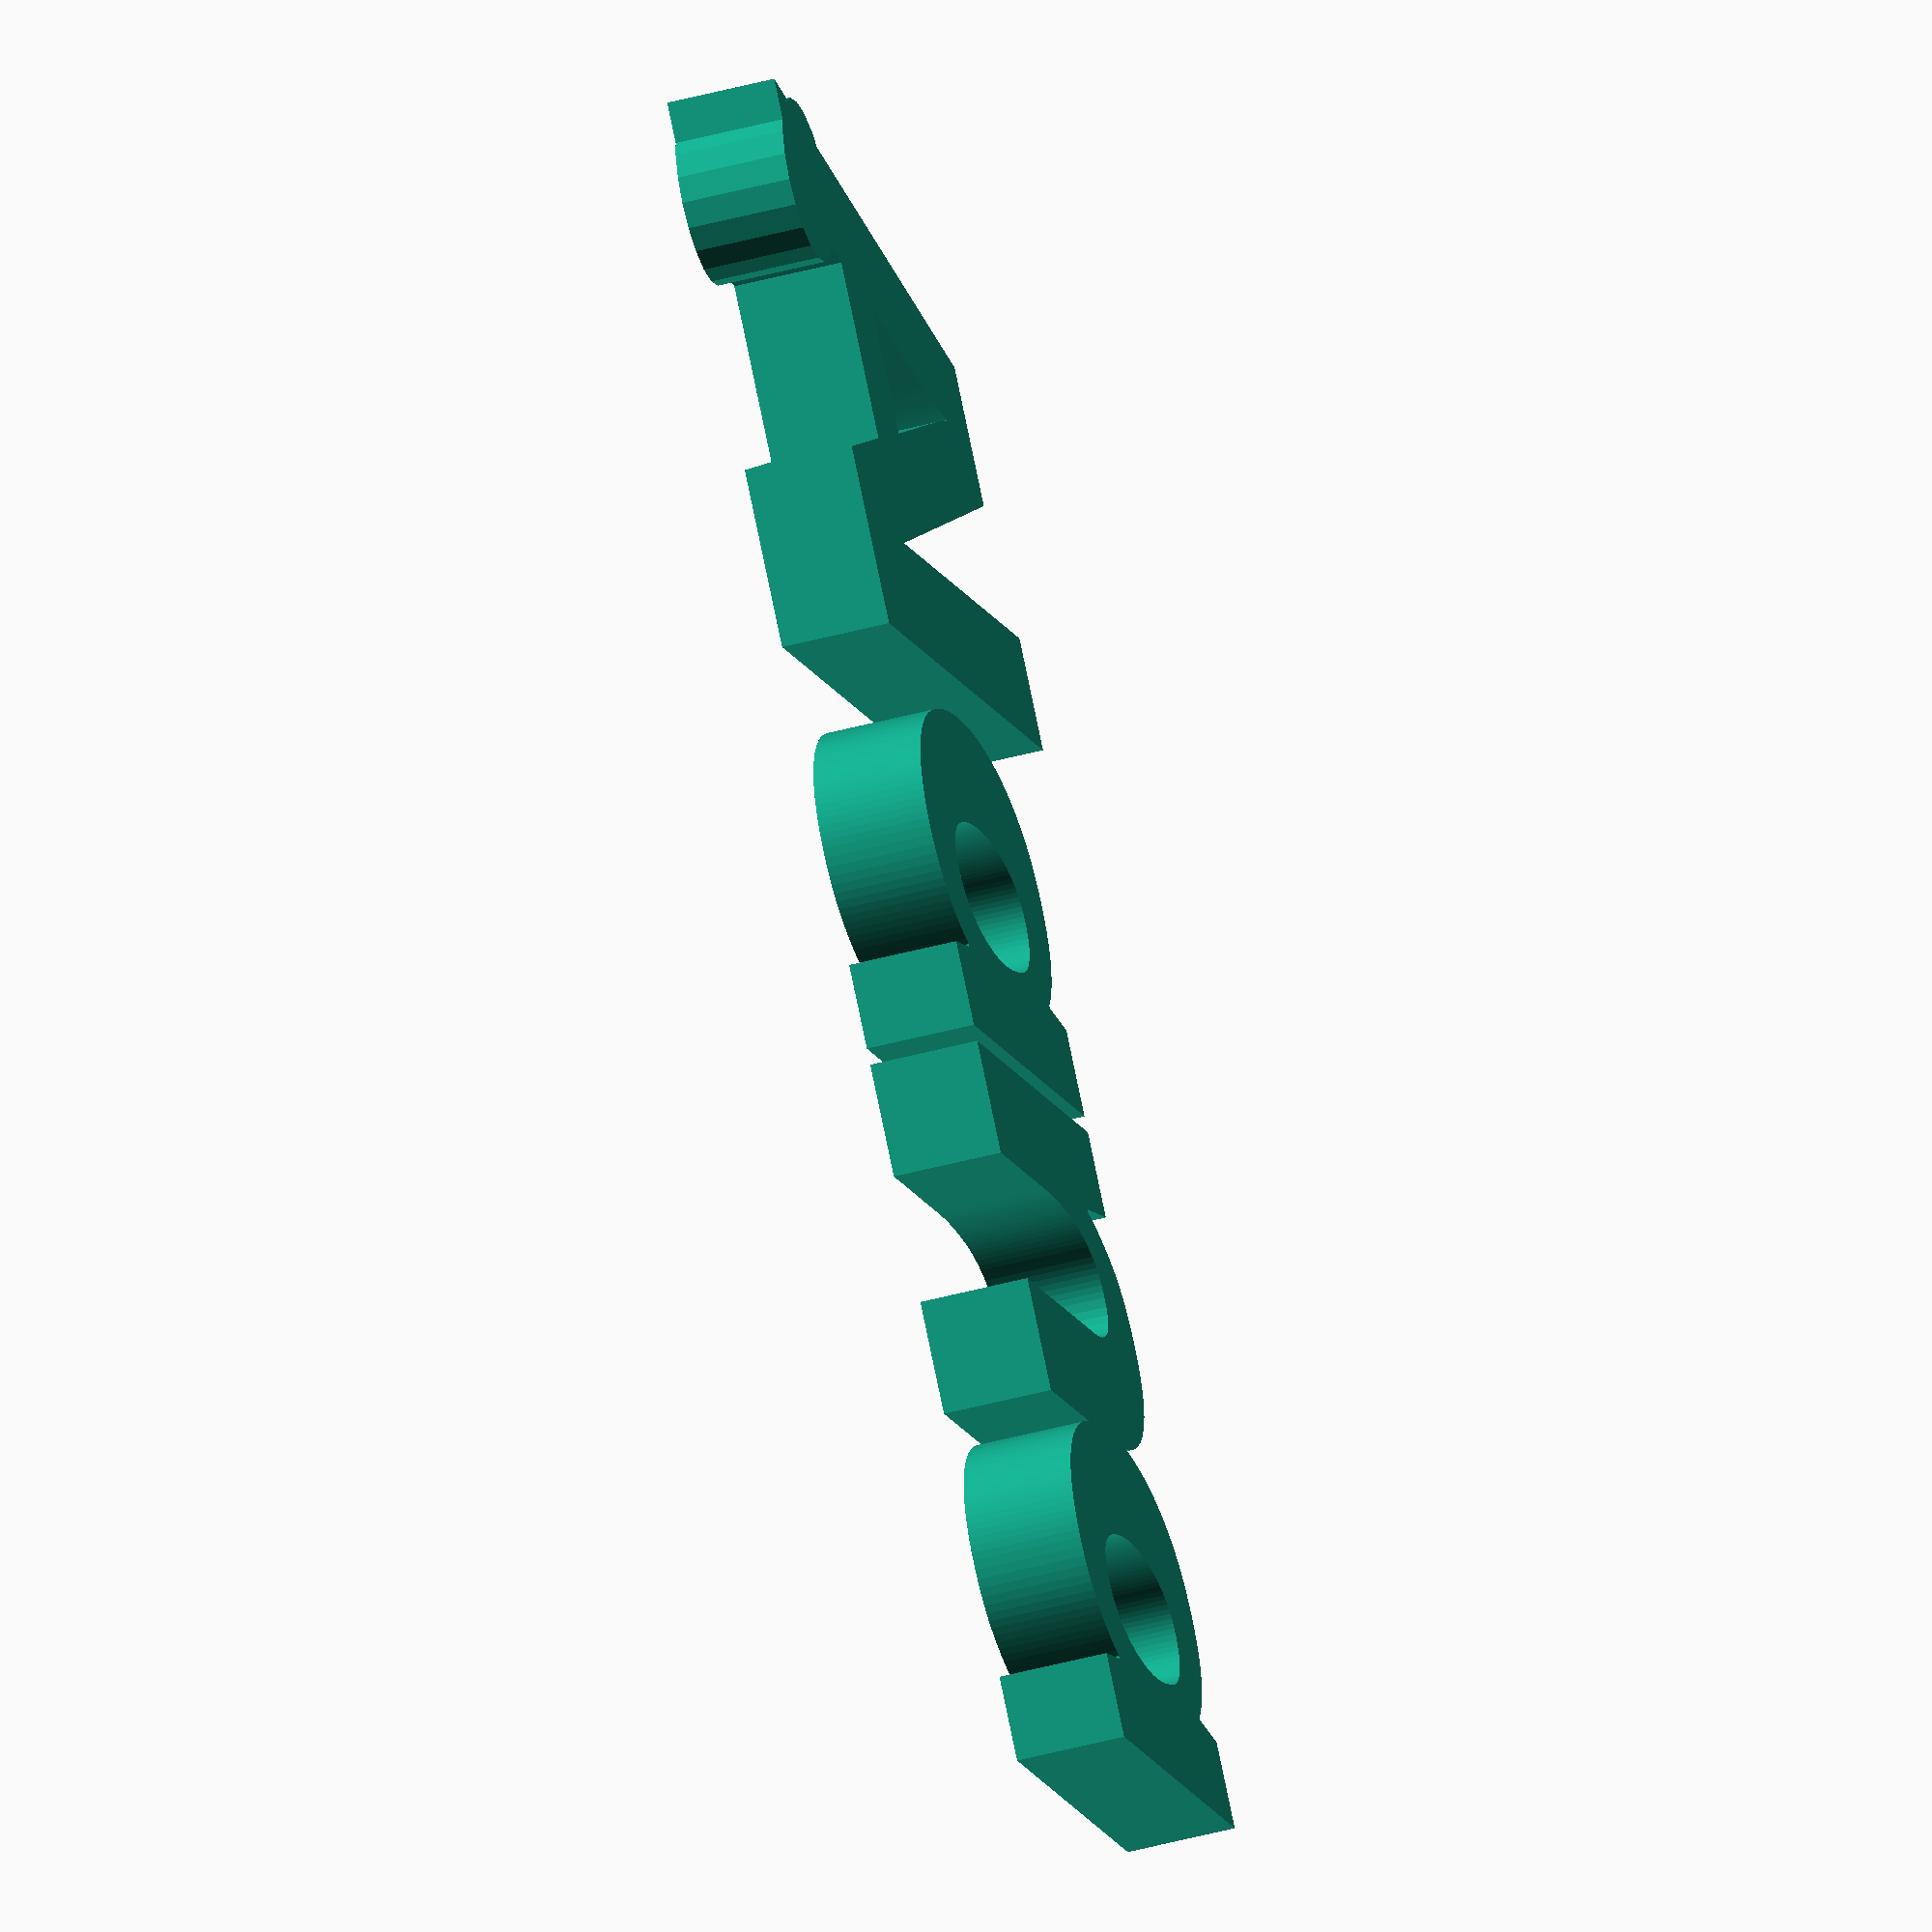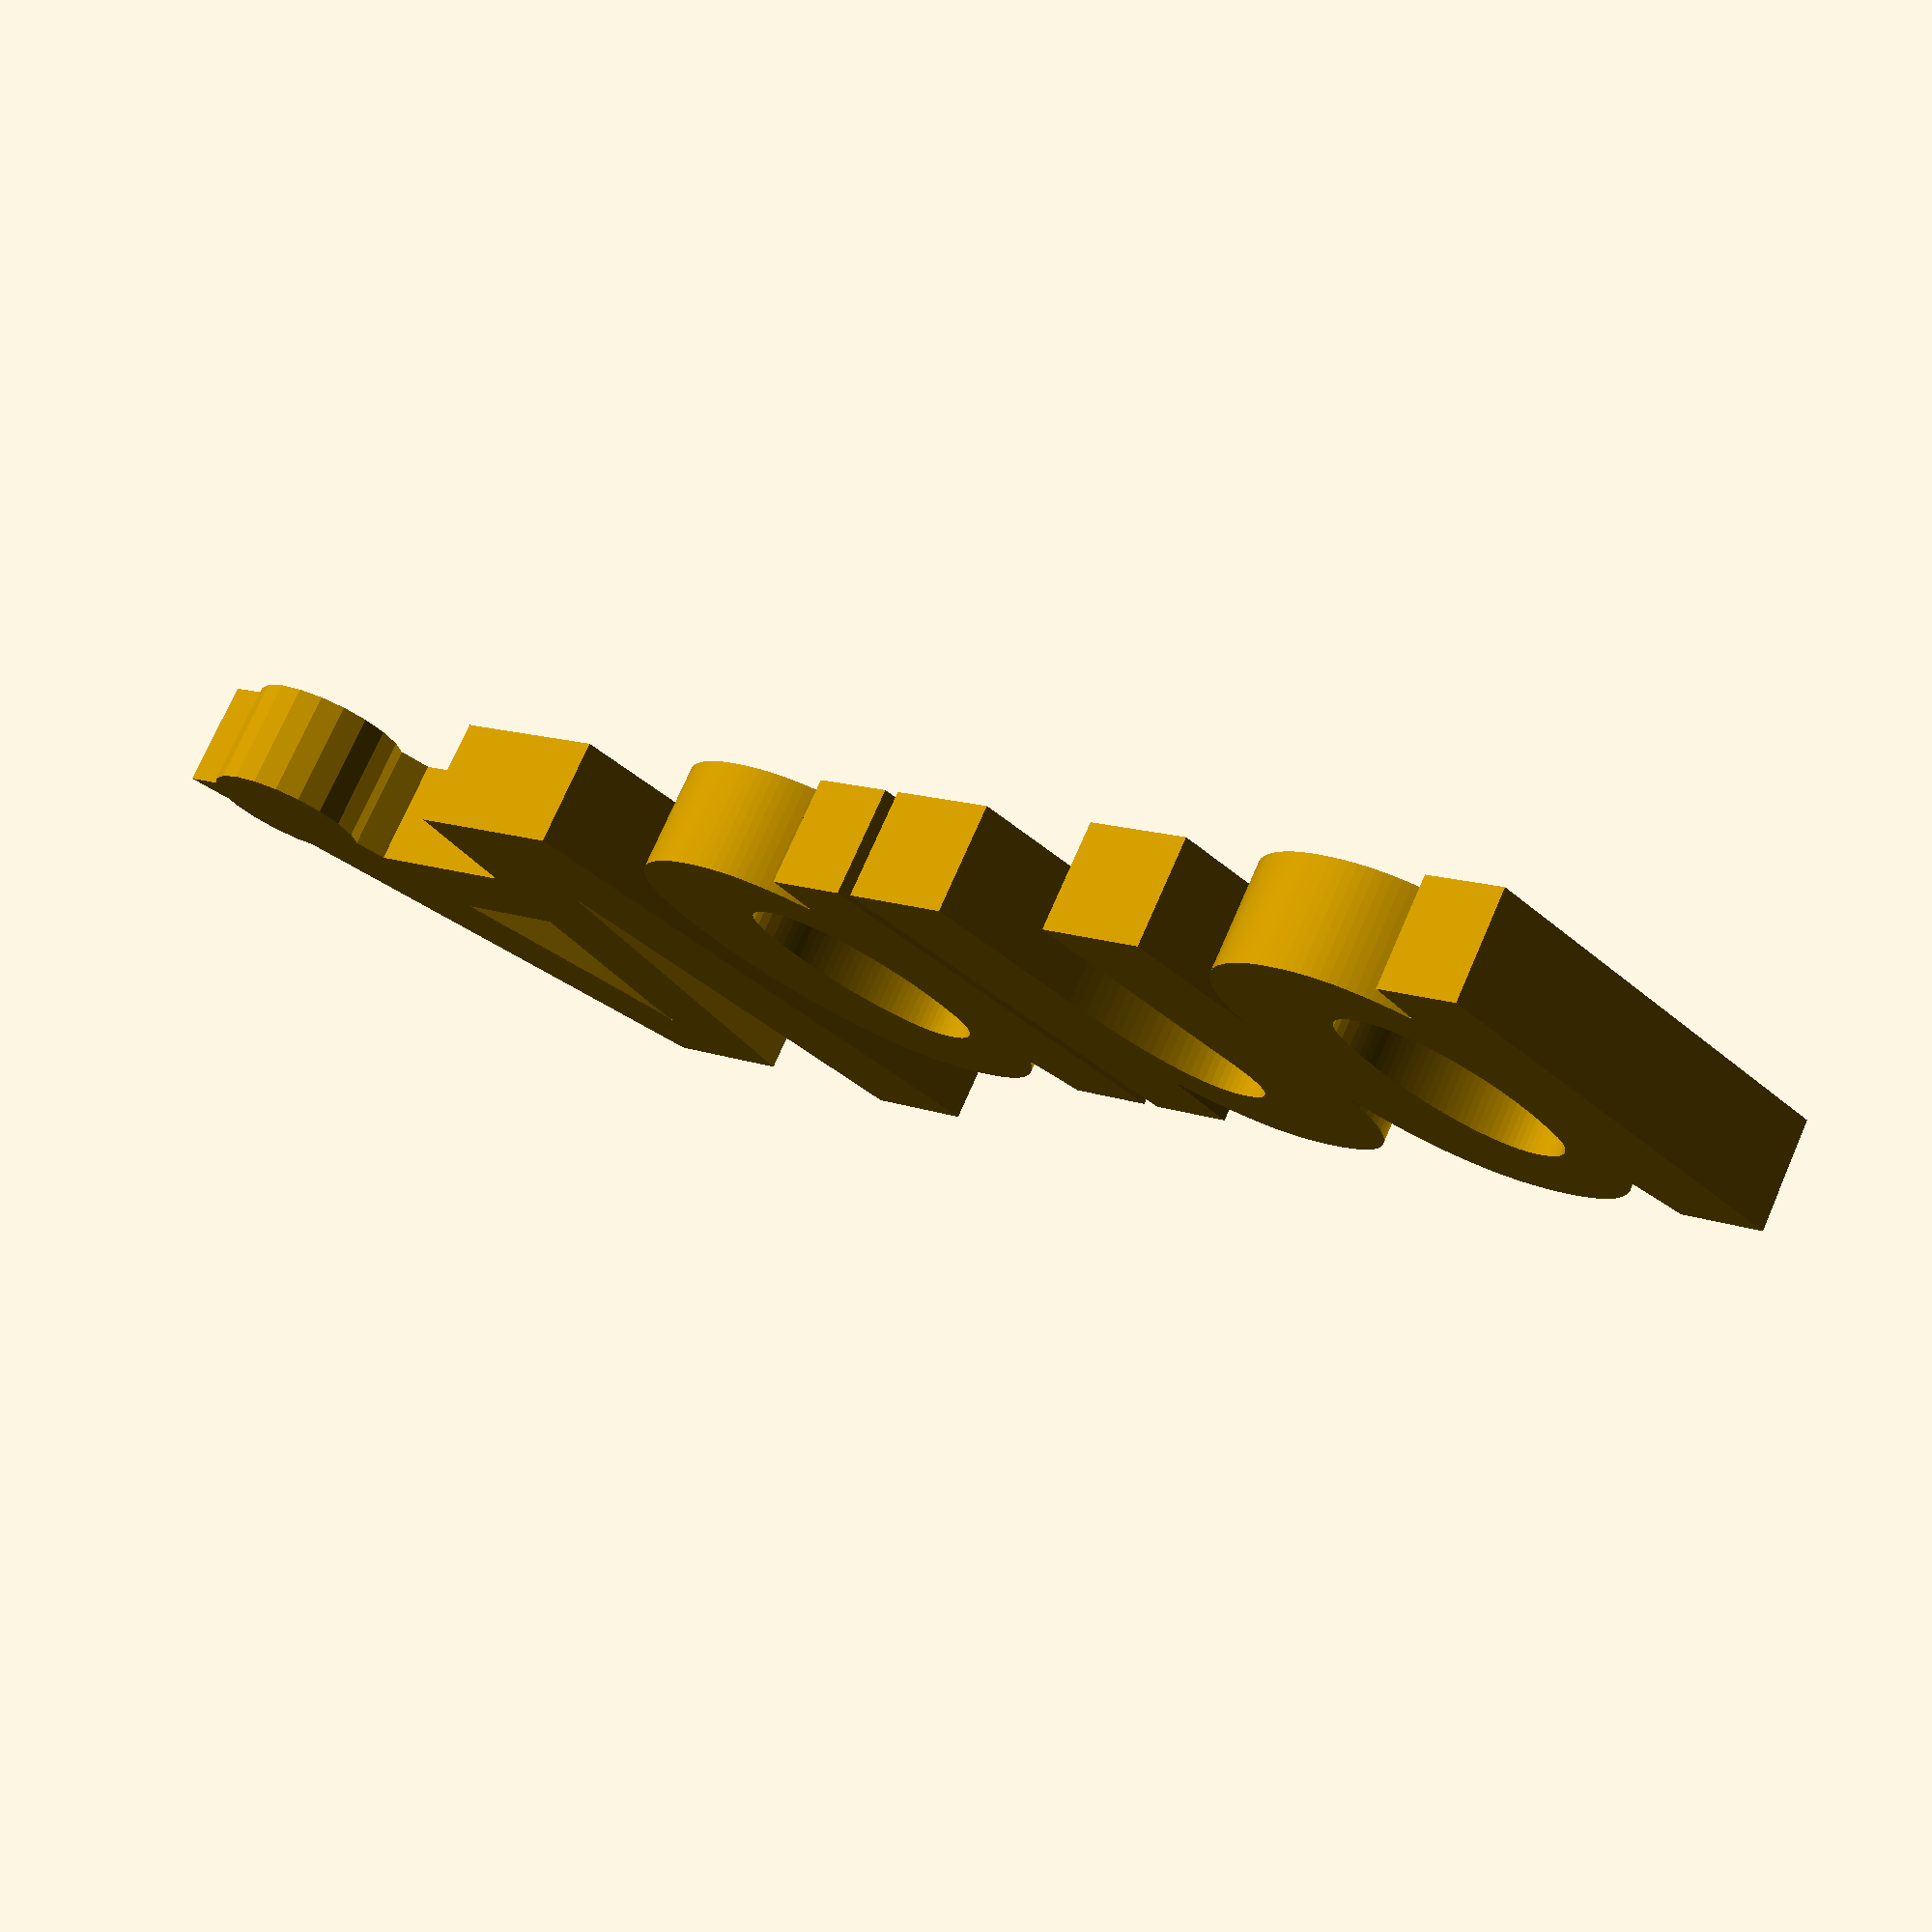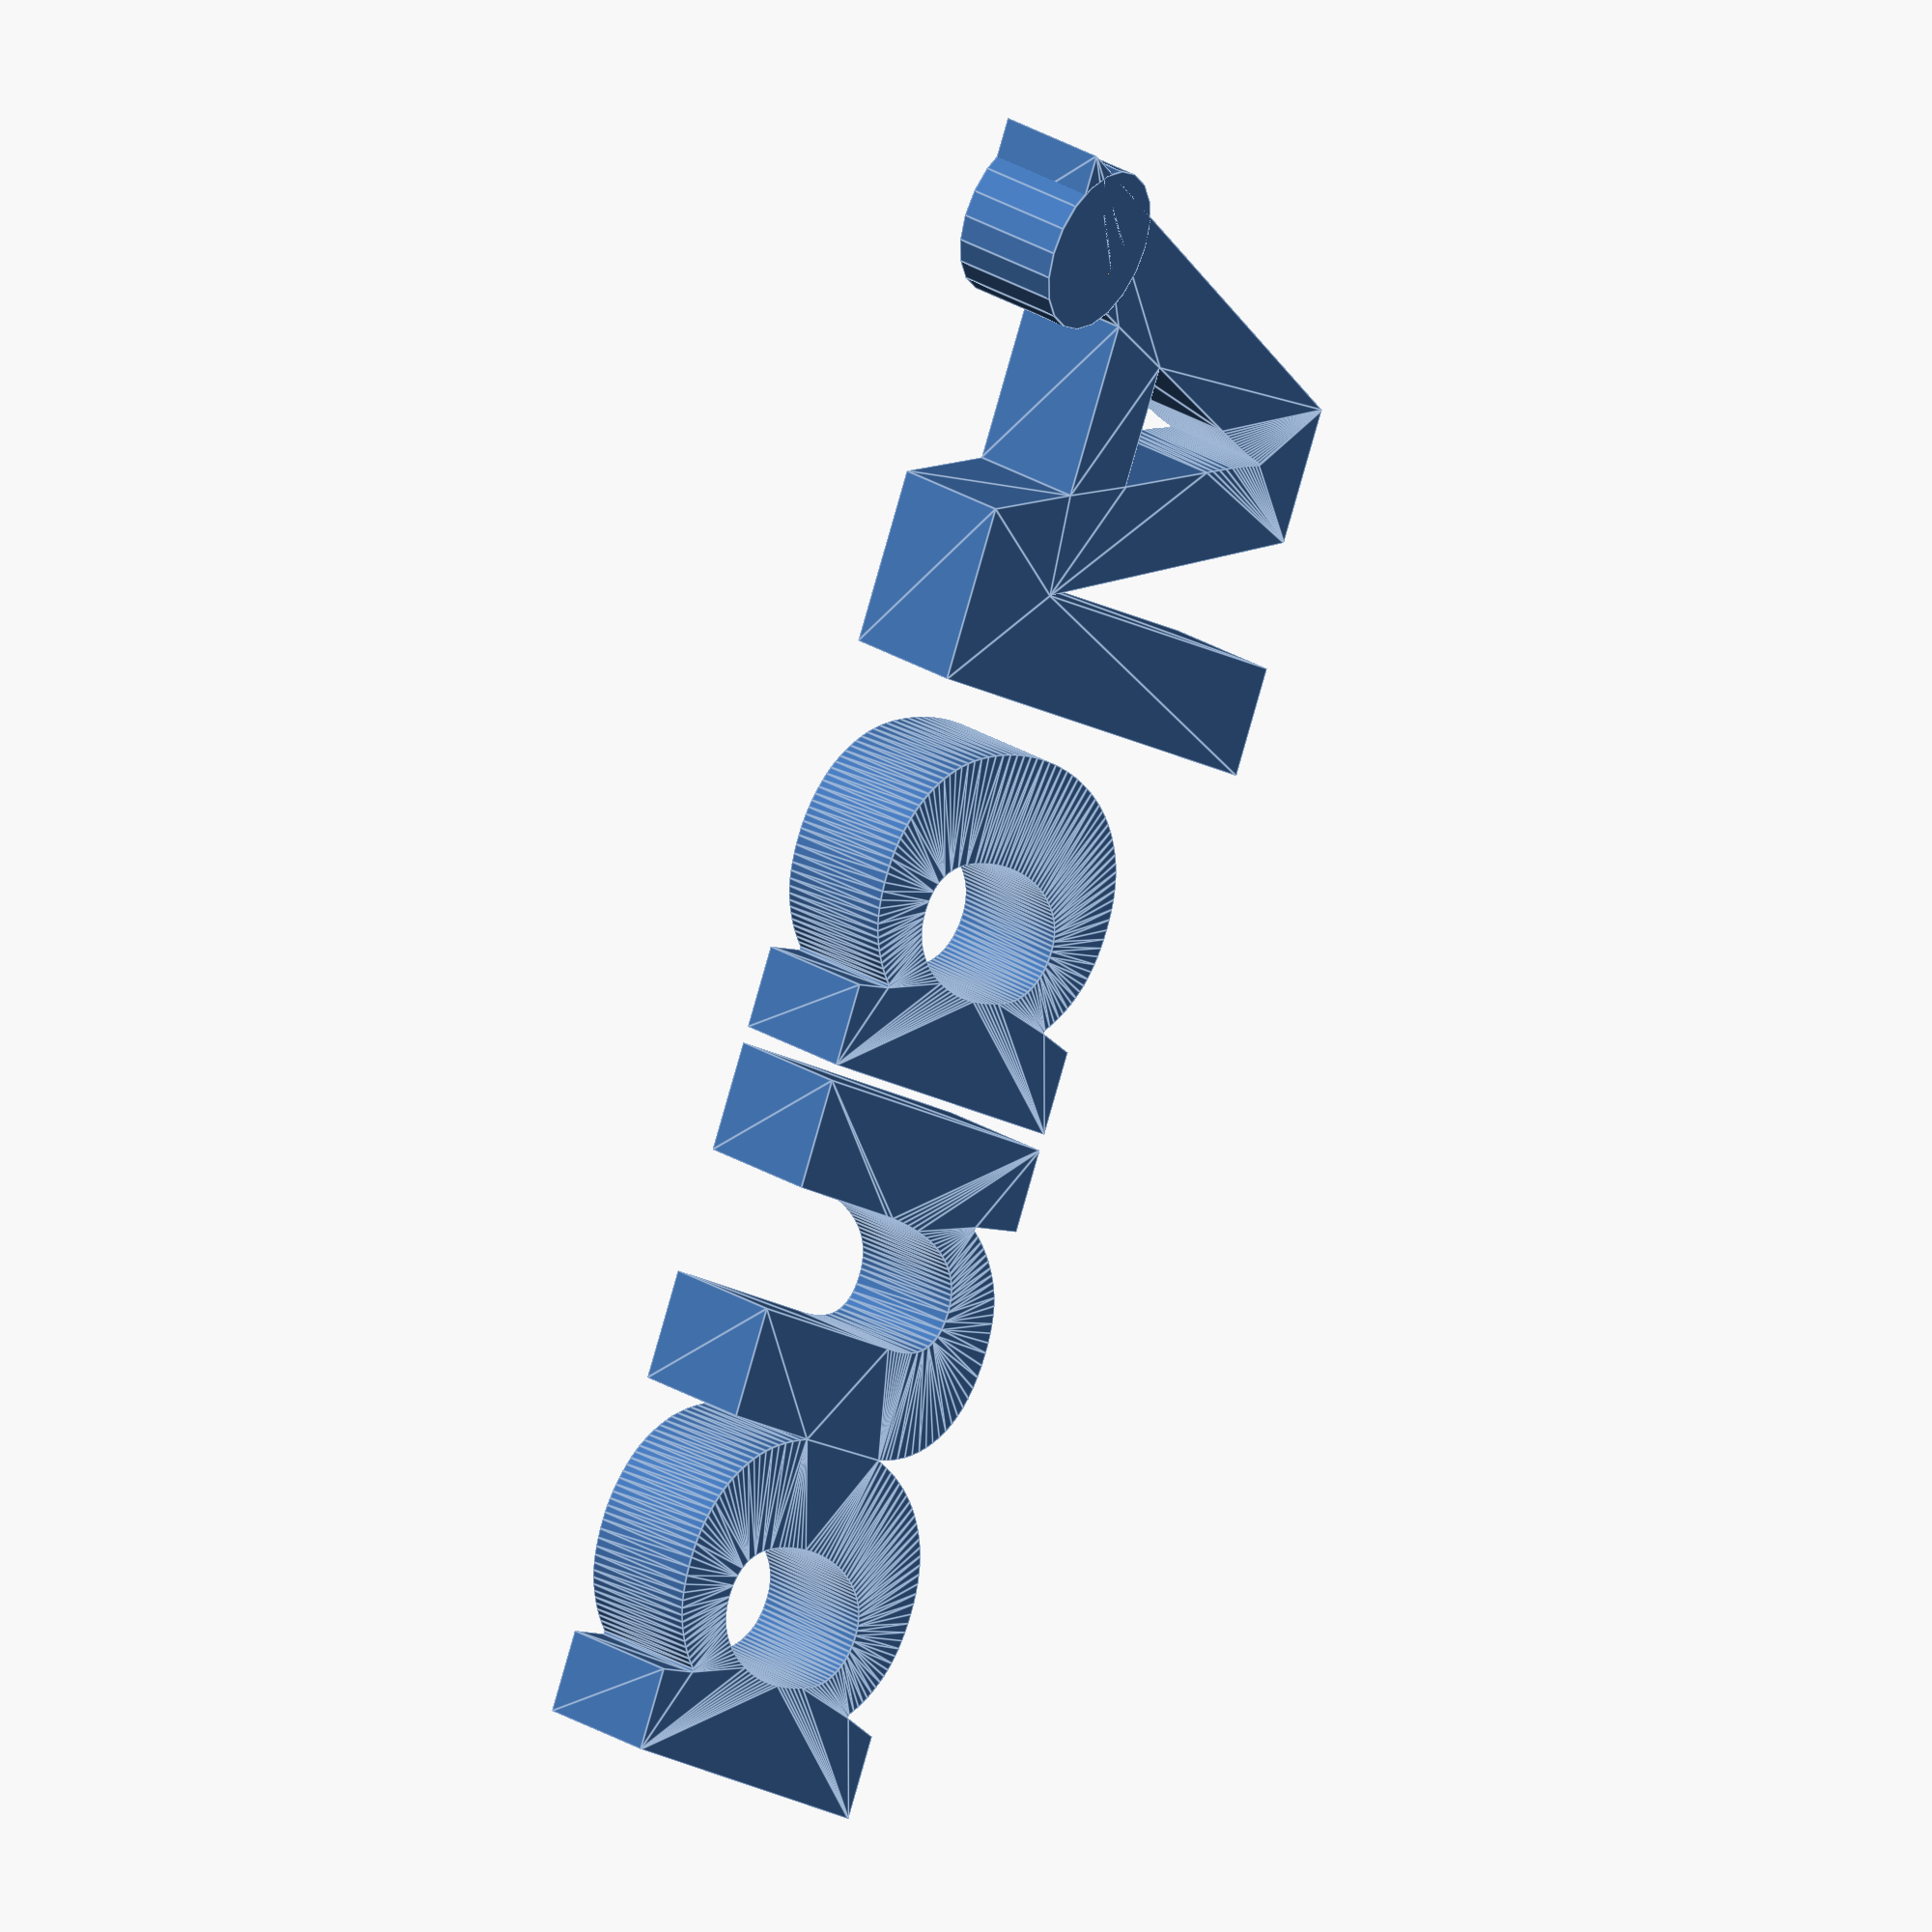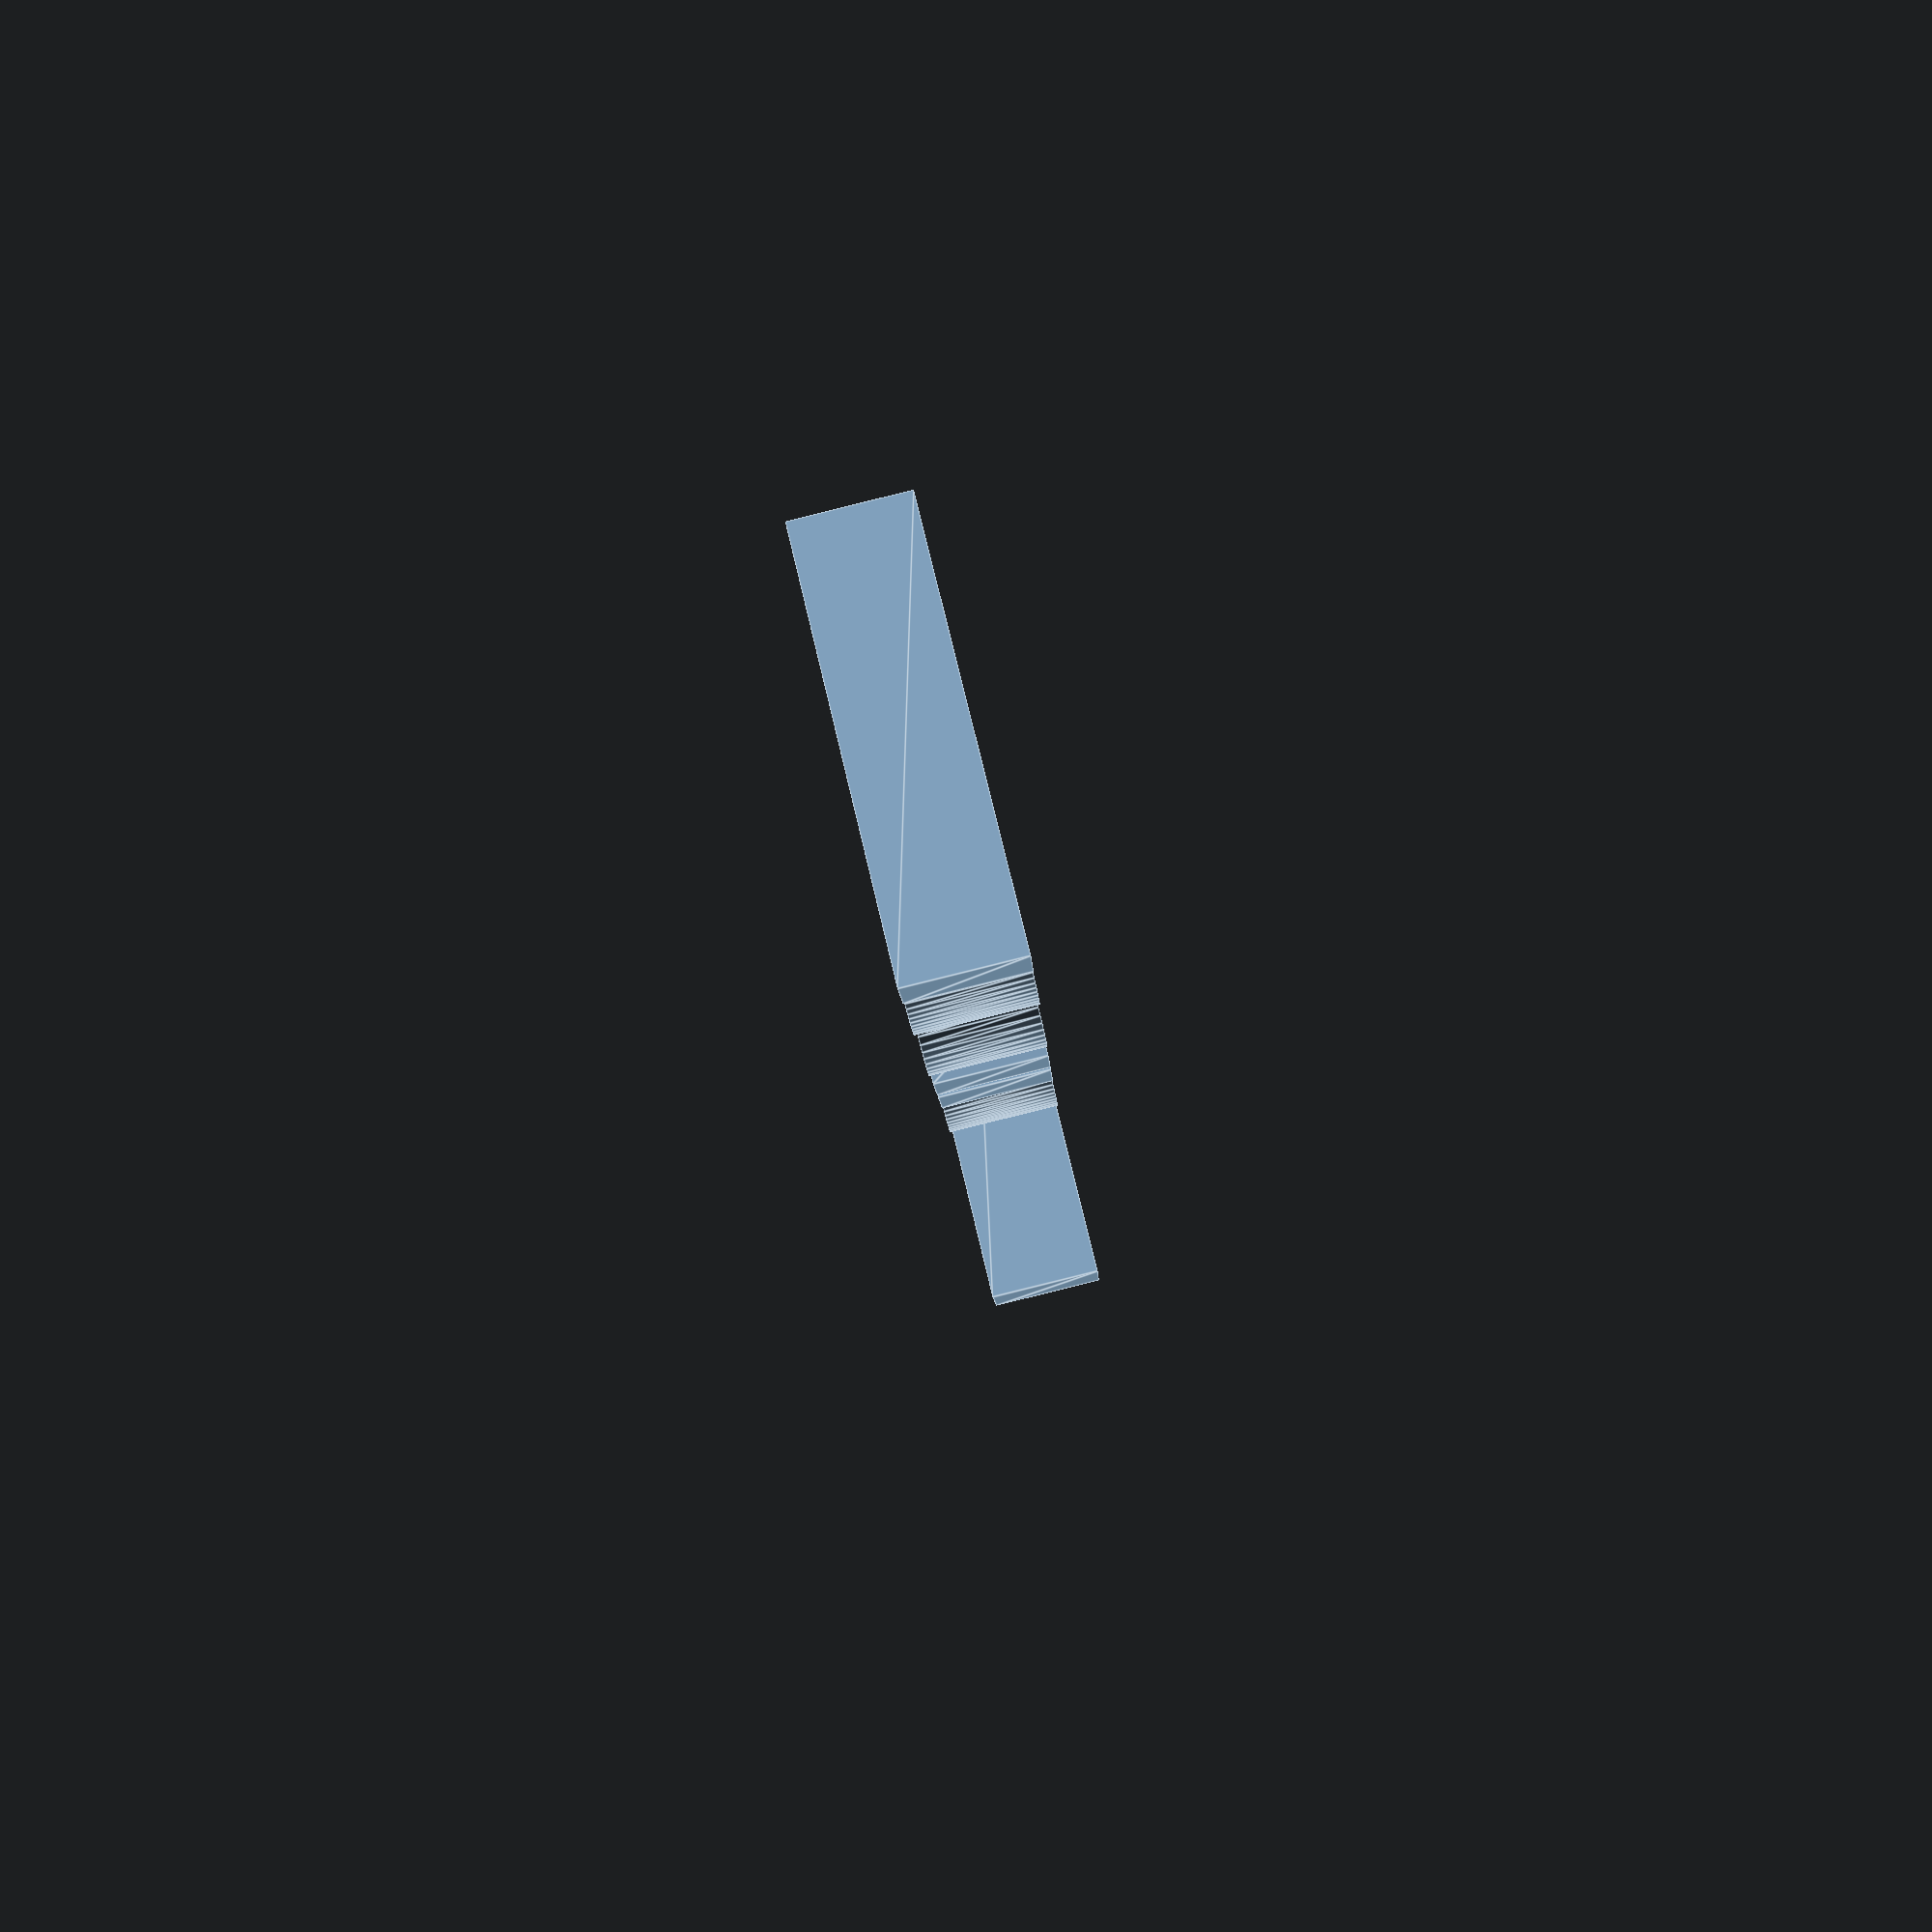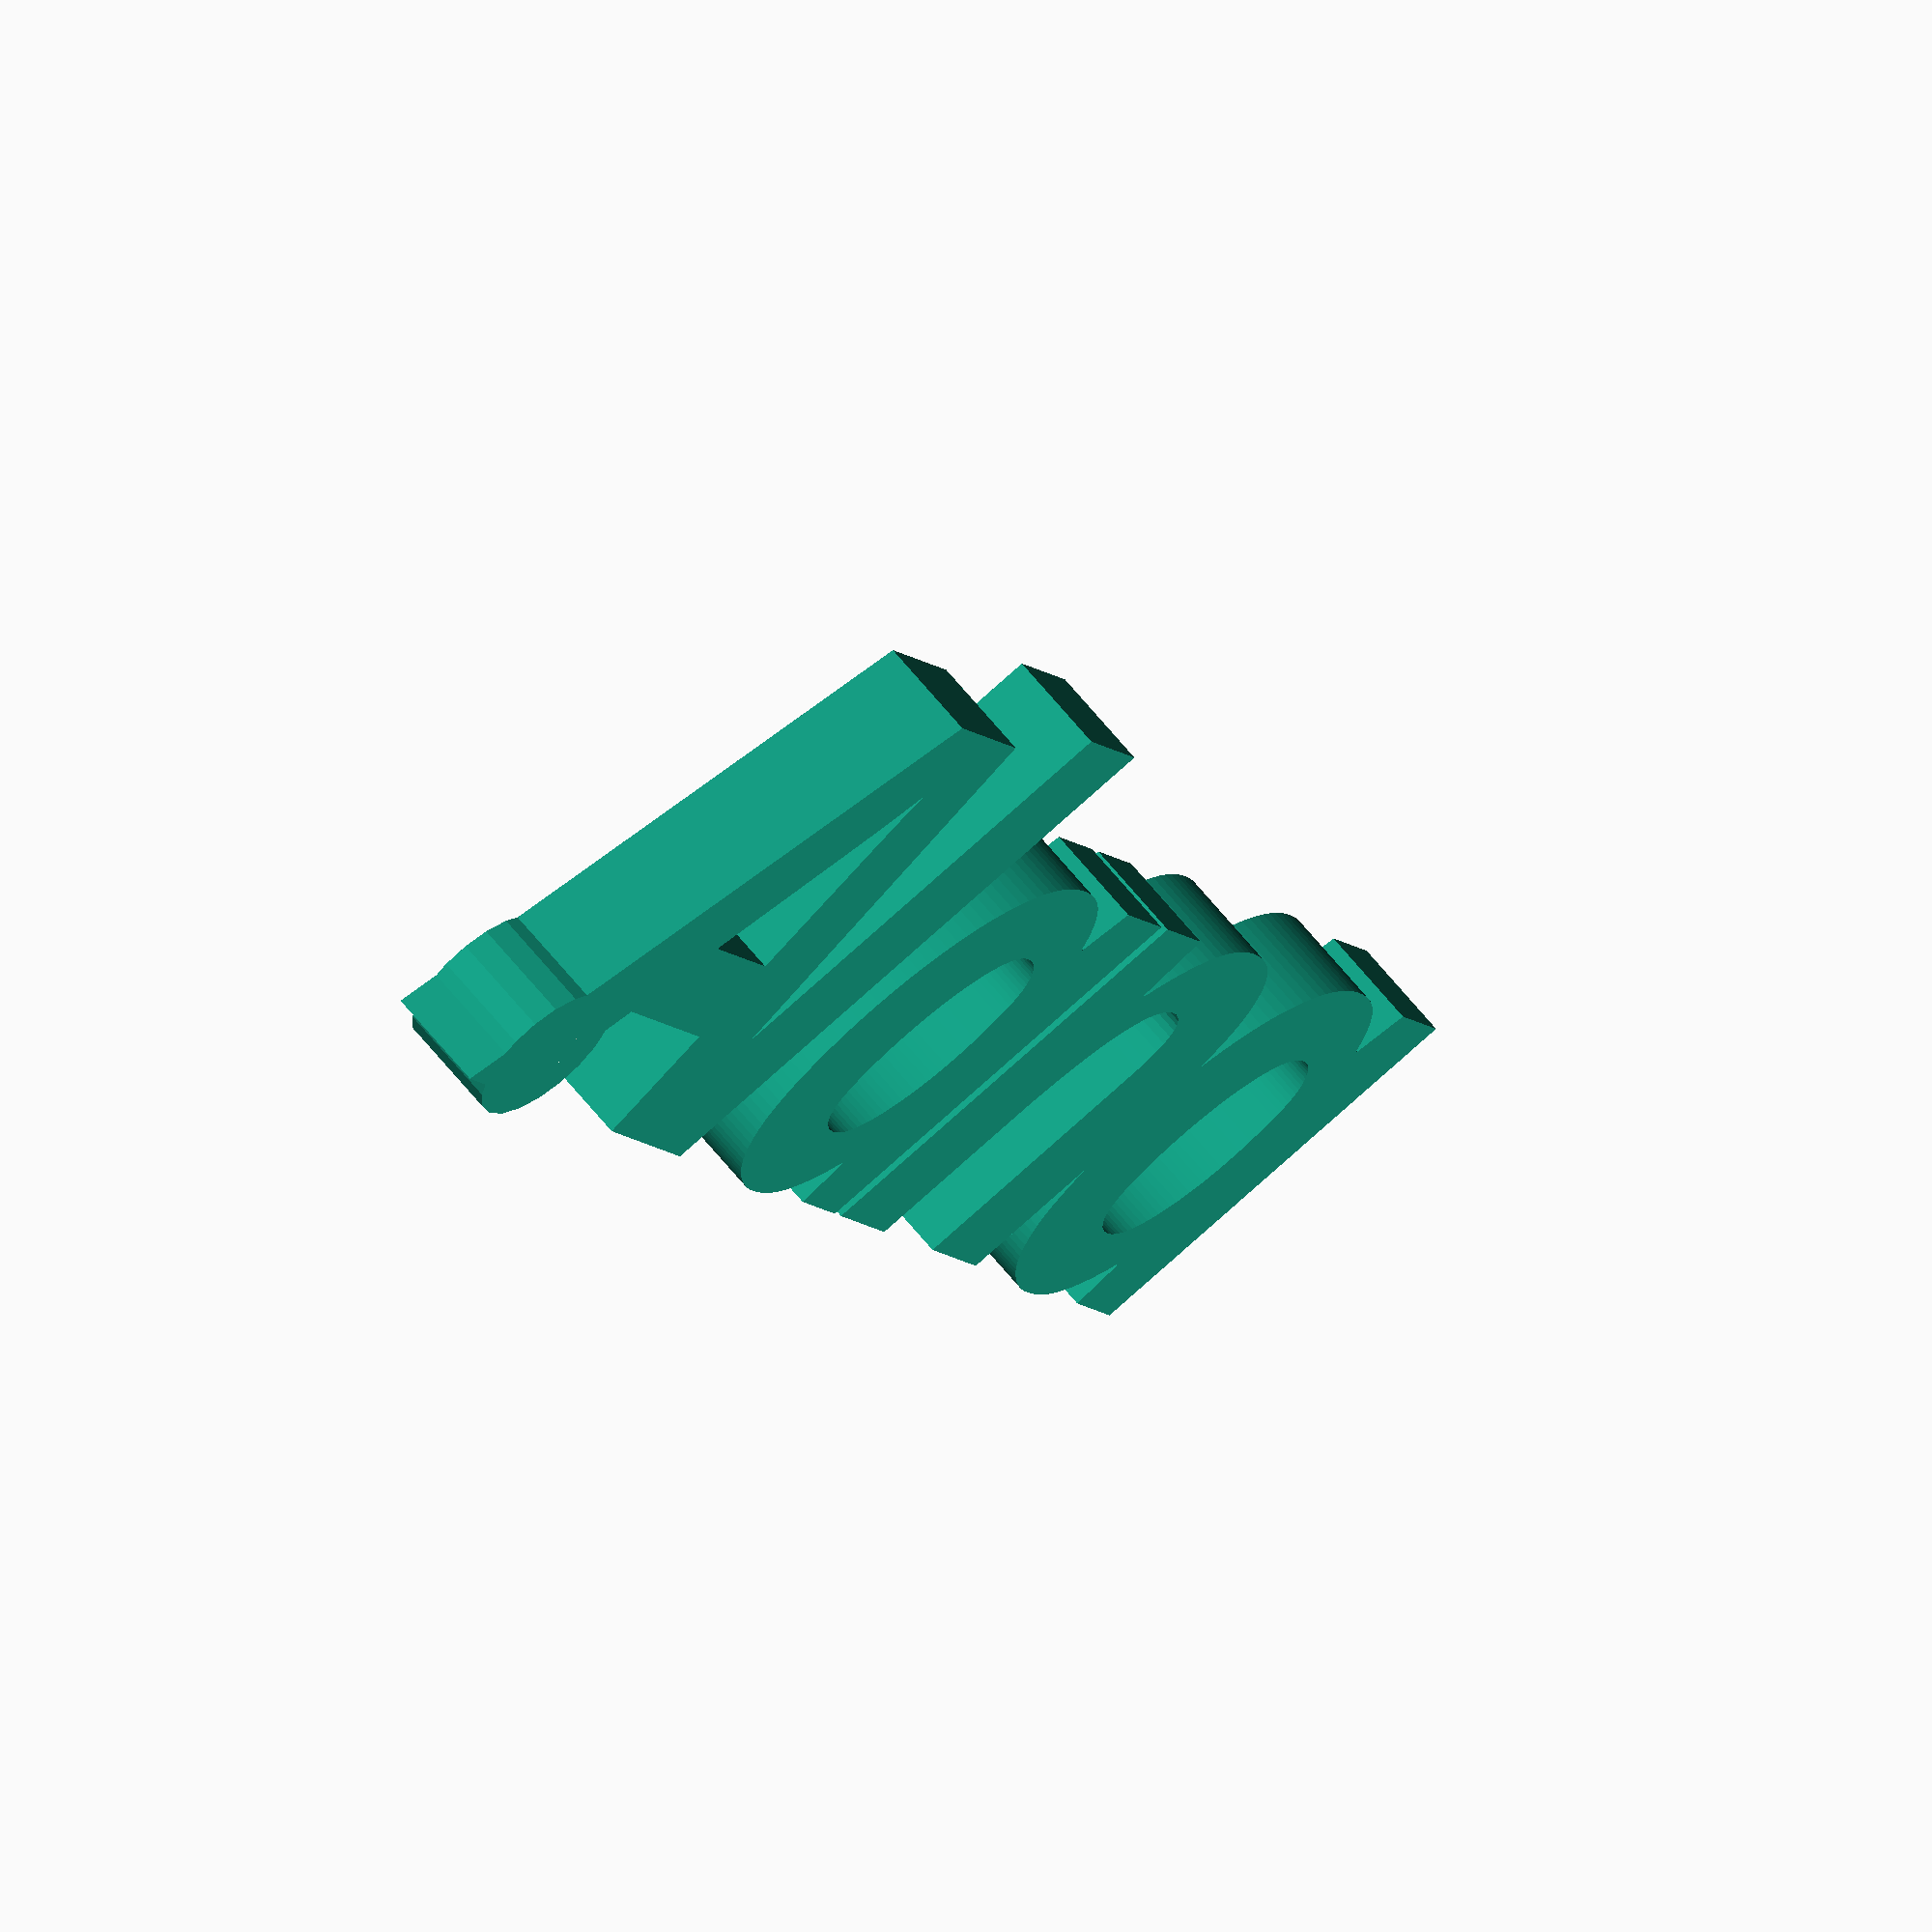
<openscad>
/* text("Alana", font = "Colourbars:style=Bold Italic", size="25",spacing=0.9);
 translate([0,15,0])text("Alana", font = "Mail Ray Stuff:style=Bold Italic", size="25",spacing=0.9);
  translate([0,45,0])text("Alana", font = "Sloe Gin Rickey:style=Bold Italic", size="25");
 translate([8,60,0])rotate([0,180,0])text("A", font = "Mail Ray Stuff:style=Bold Italic", size="25");
 translate([6,60,0])text("lana", font = "Sloe Gin Rickey:style=Bold Italic", size="25");
 */
 
 $fn=60;
 translate([0,0,0])linear_extrude(height=2, center=true)text("Alana", font = "Minya Nouvelle:style=Bold Italic", size="25",spacing=0.80);

translate([1,1,0])
difference(){
    cylinder(r=1.5,h=2, center=true, $fn=20);
    cylinder(r=0.7,h=3, center=true, $fn=20);
}
</openscad>
<views>
elev=45.4 azim=46.4 roll=287.4 proj=o view=solid
elev=286.5 azim=216.6 roll=203.5 proj=p view=wireframe
elev=145.8 azim=296.2 roll=232.5 proj=o view=edges
elev=269.3 azim=279.5 roll=256.1 proj=p view=edges
elev=297.4 azim=61.3 roll=321.7 proj=o view=wireframe
</views>
